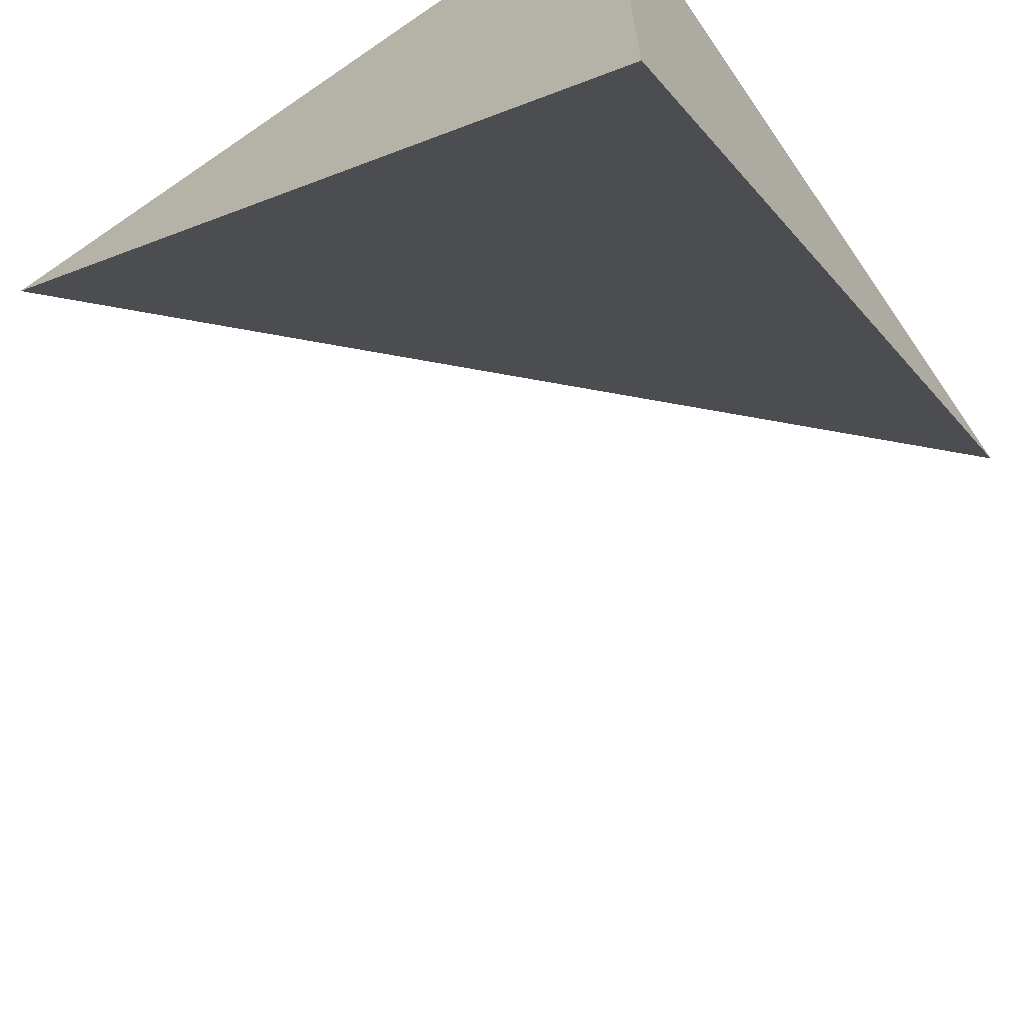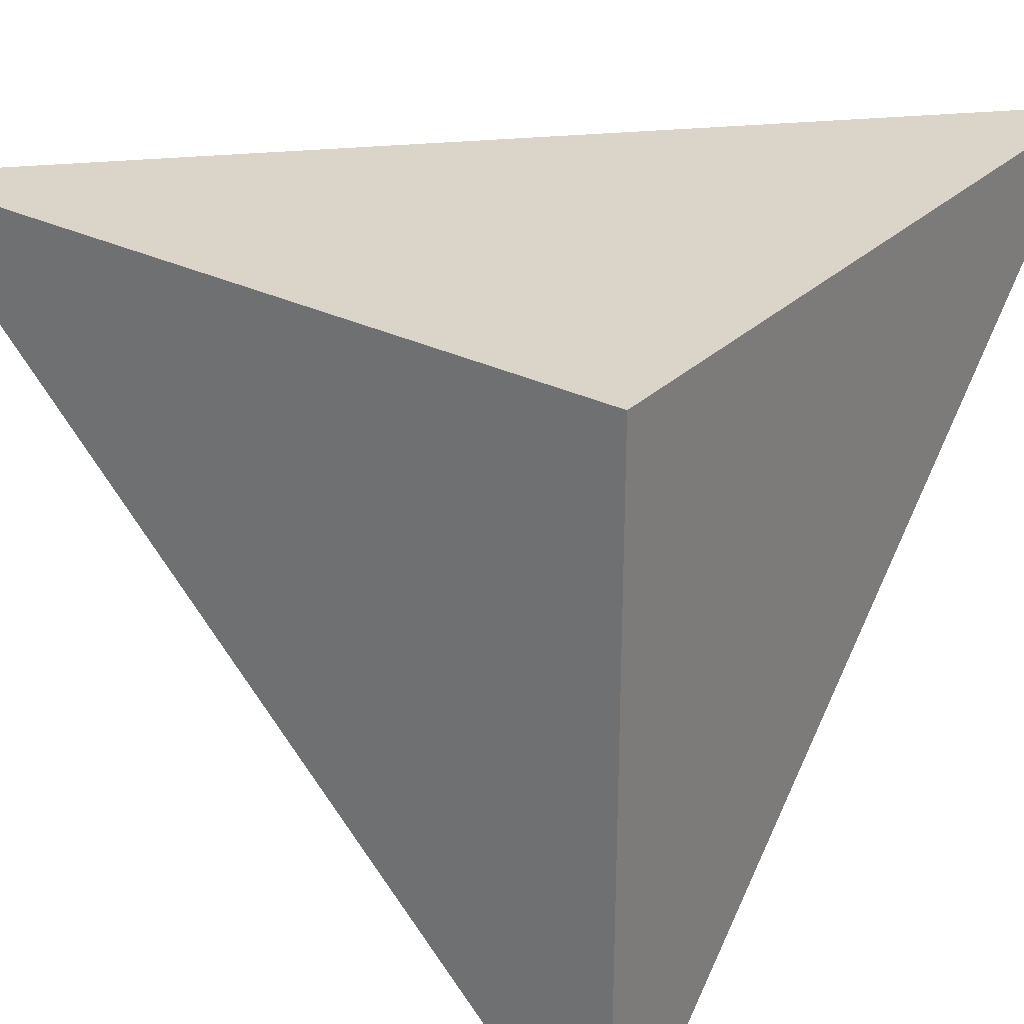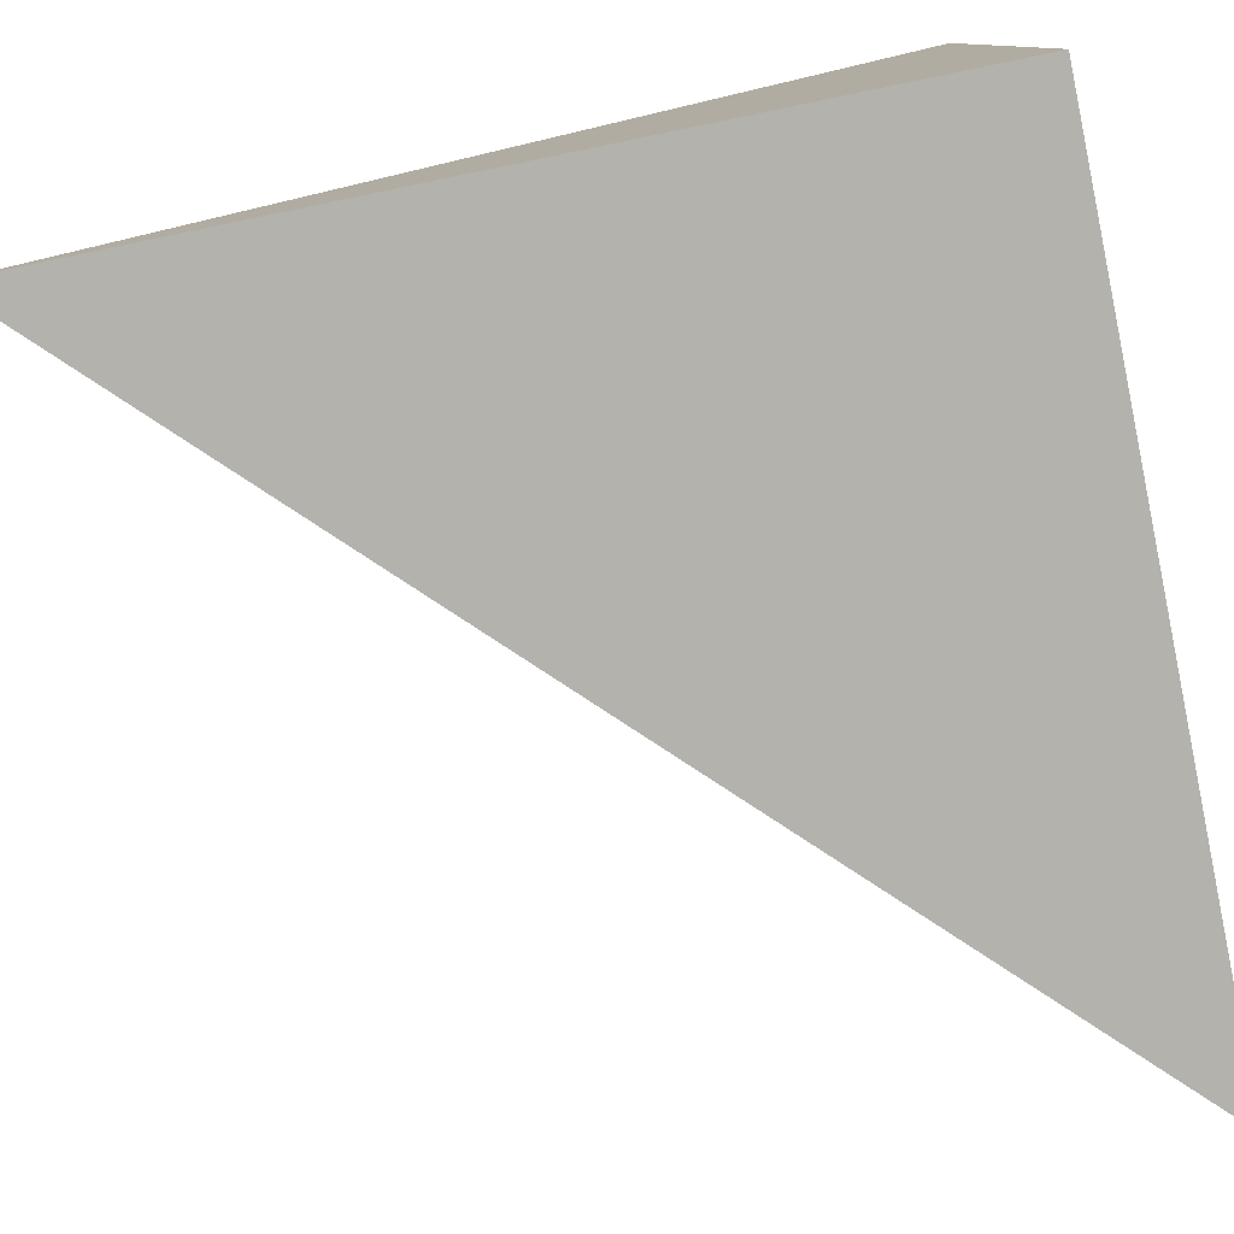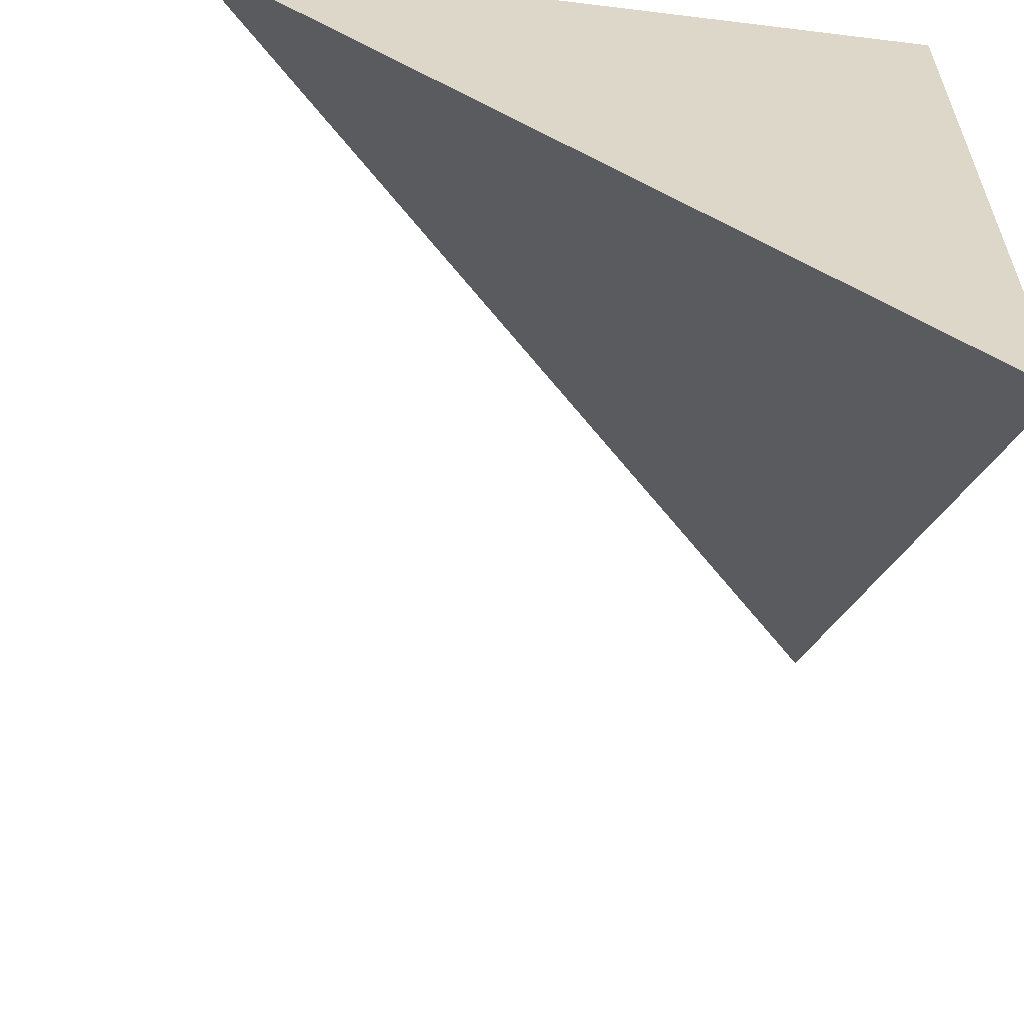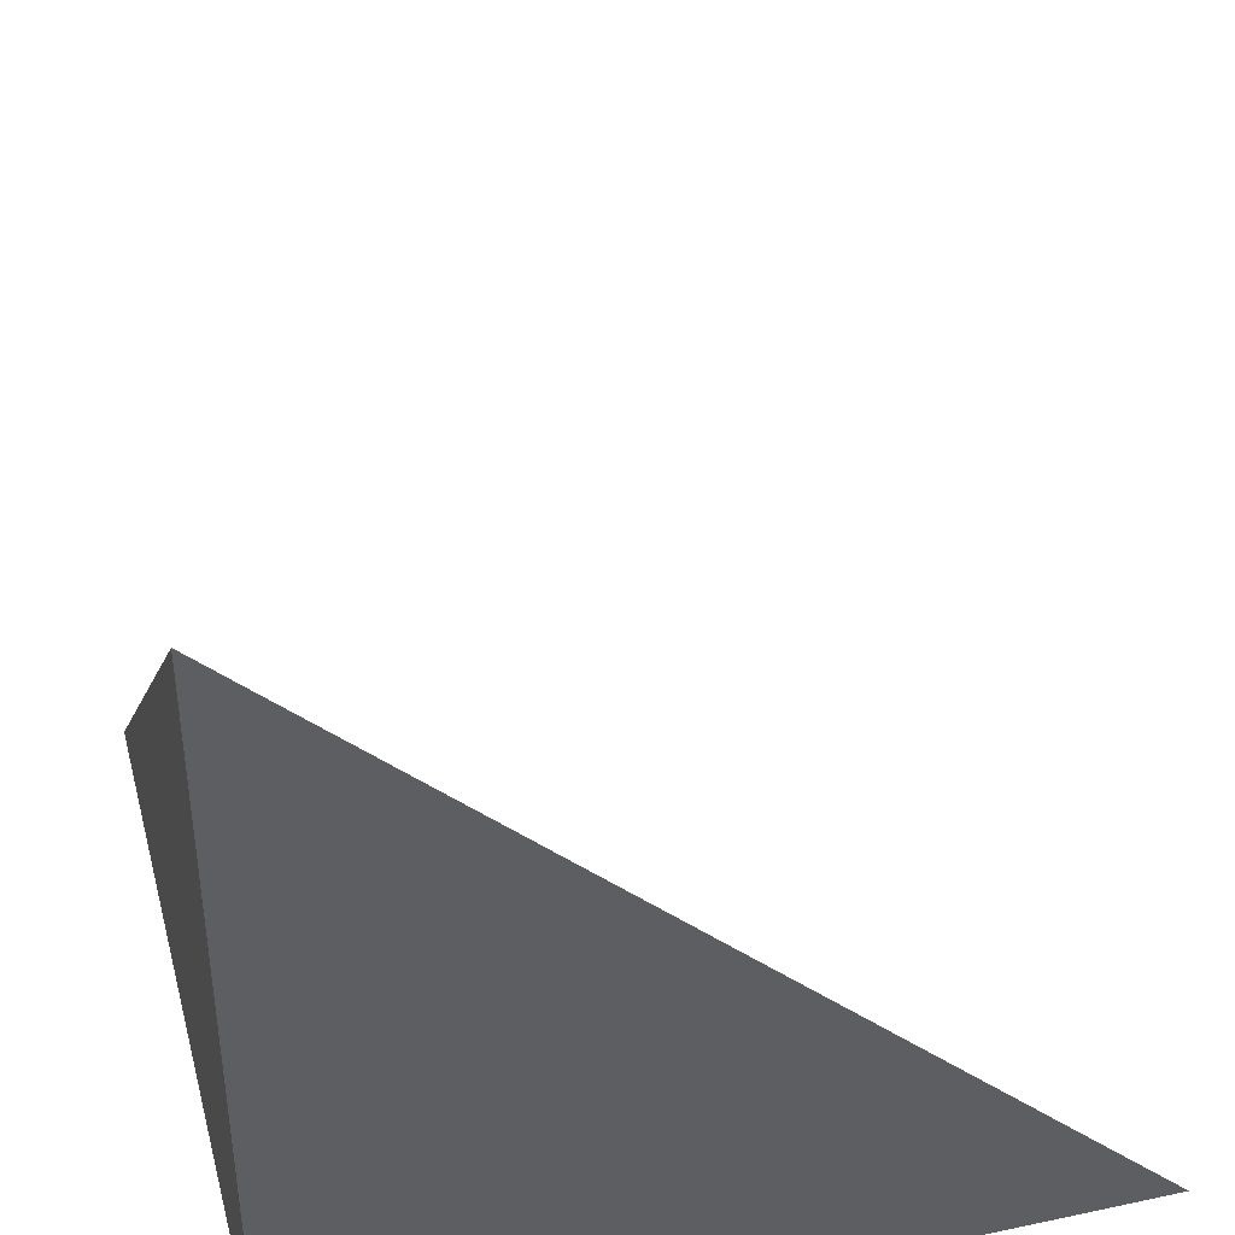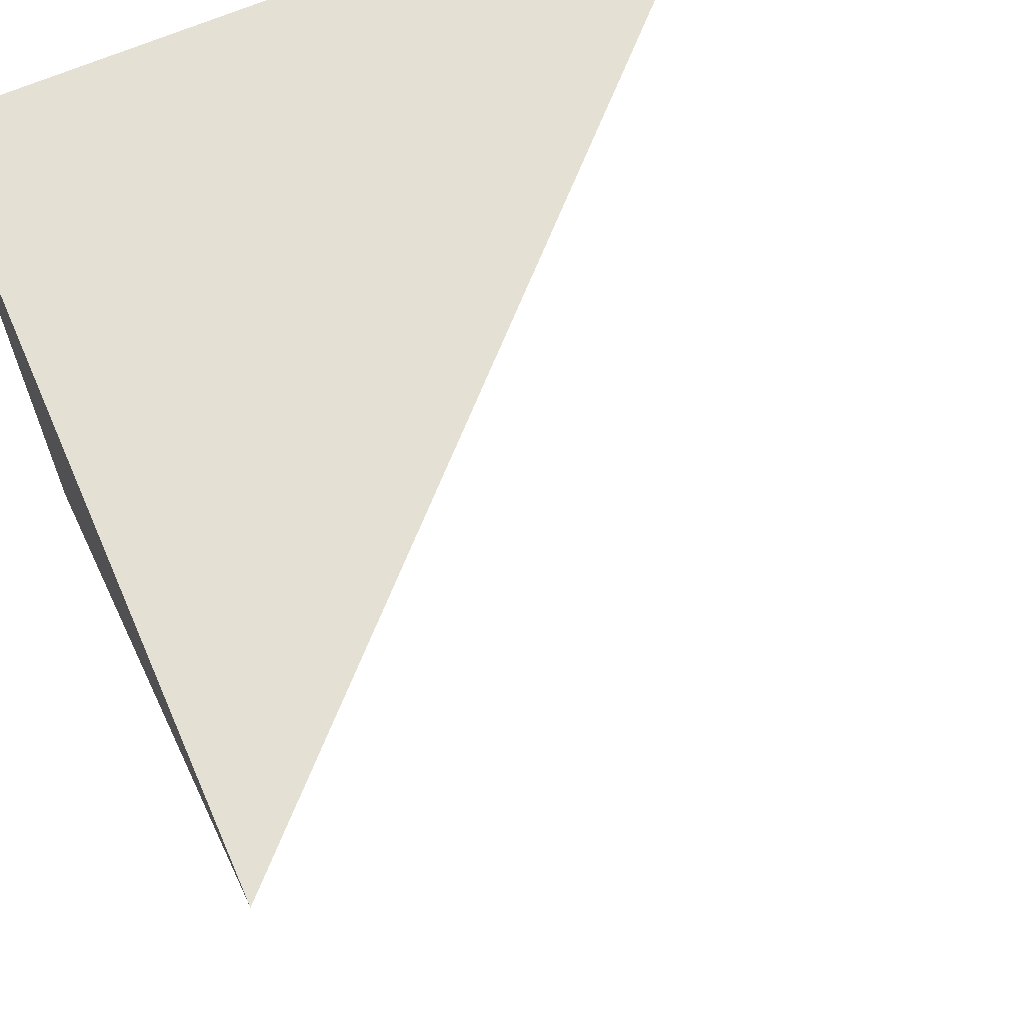
<metadata>
{"format":"obj","ext":"obj","renderer":"f3d","projection":"perspective","resolution":1024,"background":"white","views":[{"elev":-67.0,"azim":124.6,"up":"+Y"},{"elev":29.2,"azim":126.2,"up":"+Y"},{"elev":-79.5,"azim":101.6,"up":"+Z"},{"elev":-59.8,"azim":82.8,"up":"+Y"},{"elev":41.1,"azim":165.4,"up":"+Z"},{"elev":65.4,"azim":-113.6,"up":"+Y"}]}
</metadata>
<code>
o Cube
v -0.125 0.125 -0.5
v 0.125 0.125 -0.25
v 0.125 -0.125 -0.5
v 0.125 0.125 -0.5
f 4 1 2
f 3 1 4
f 3 2 1
f 2 3 4

</code>
